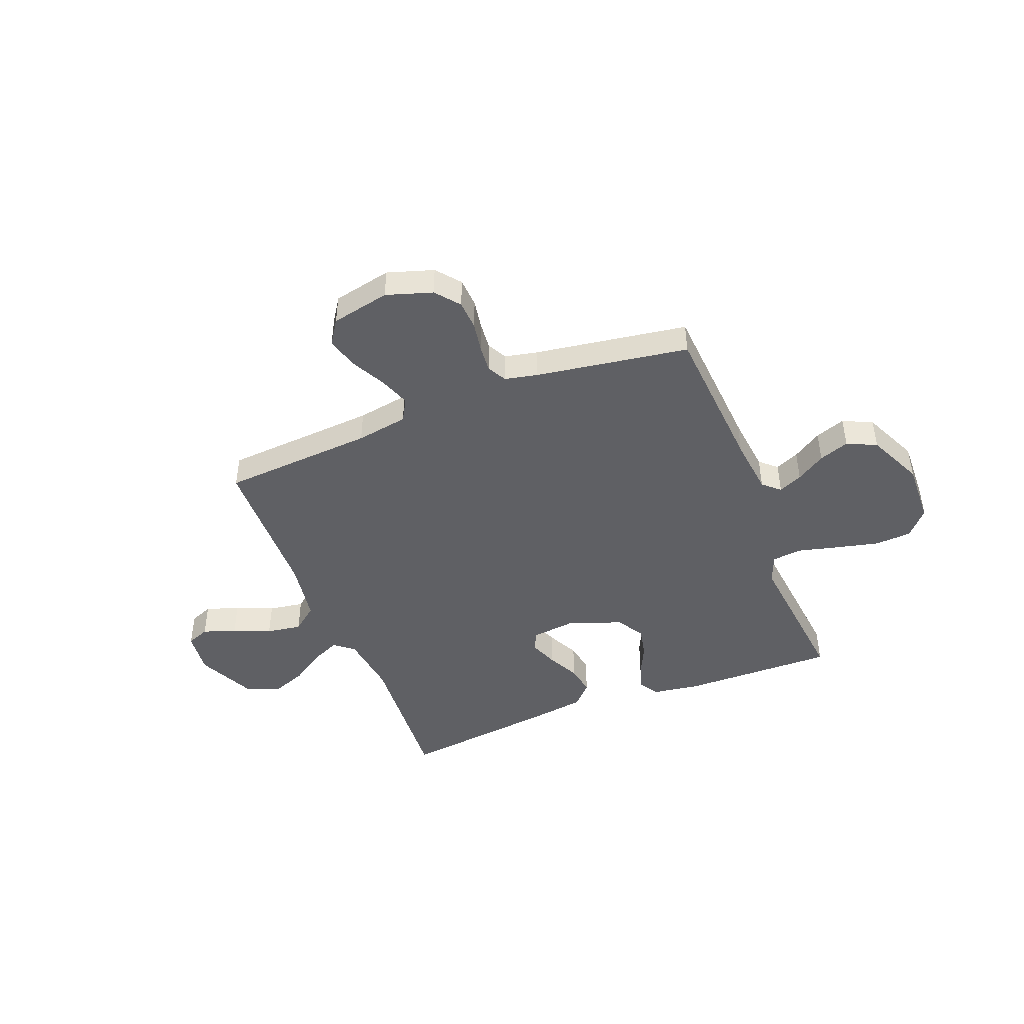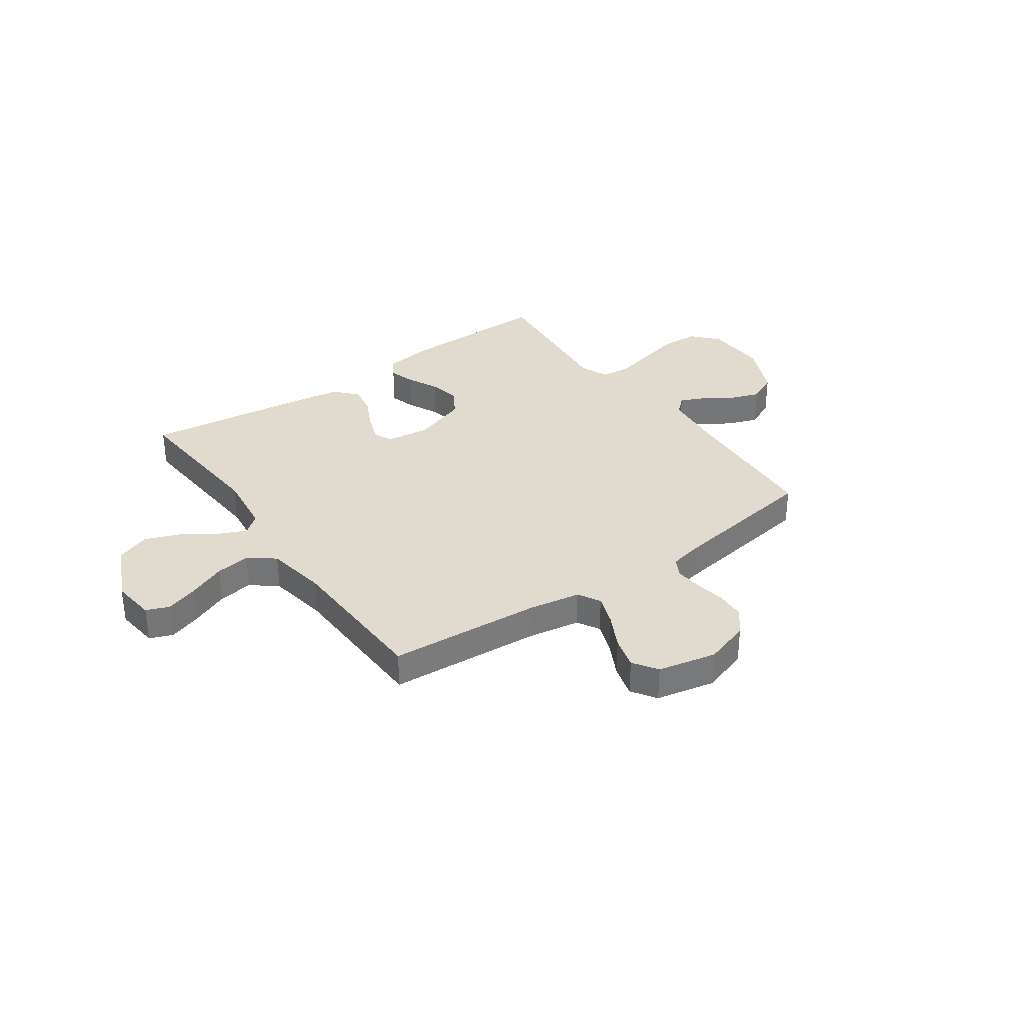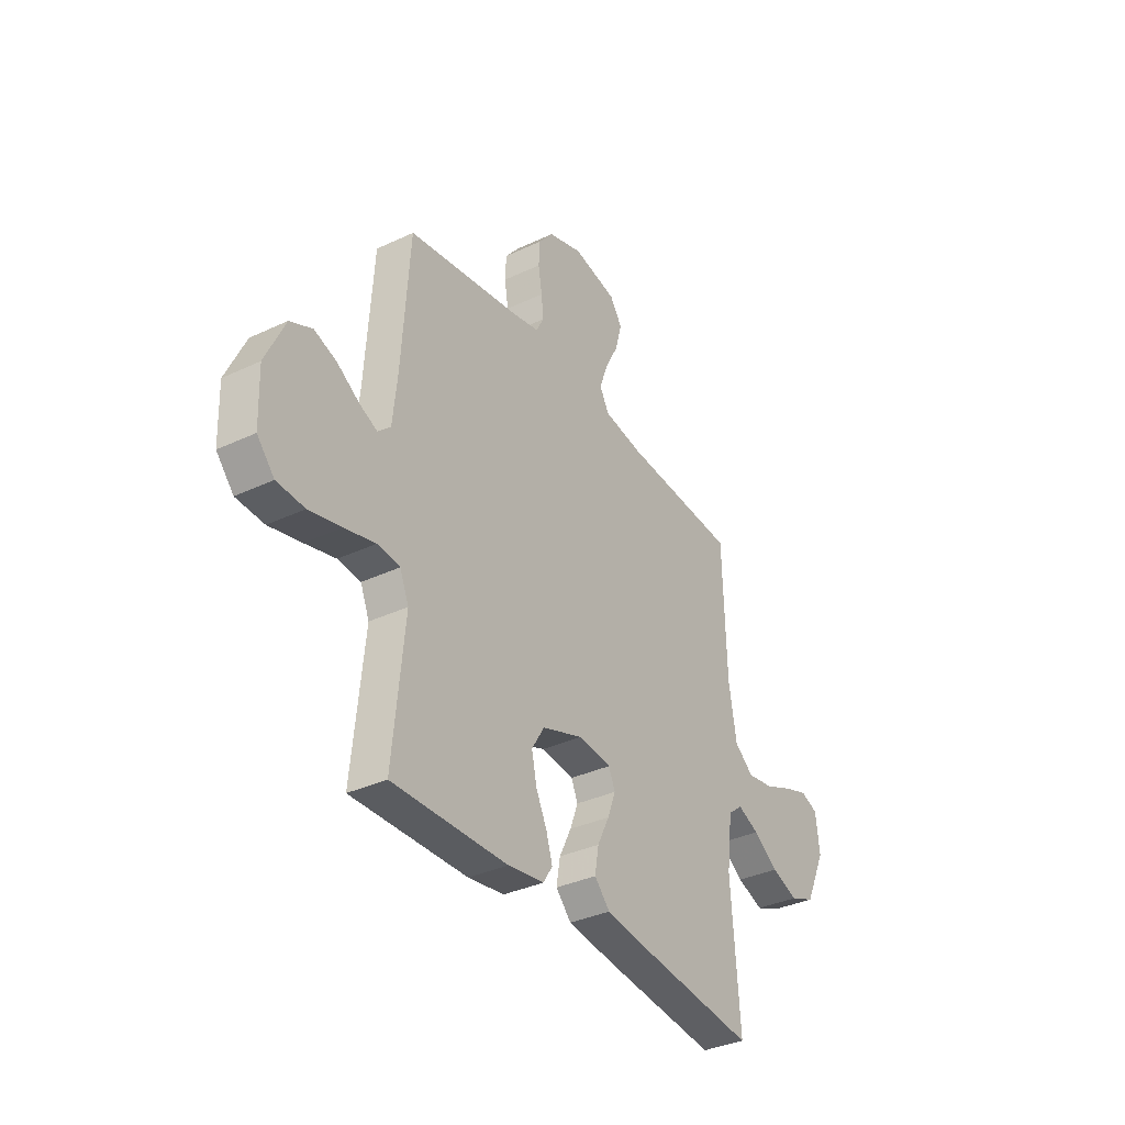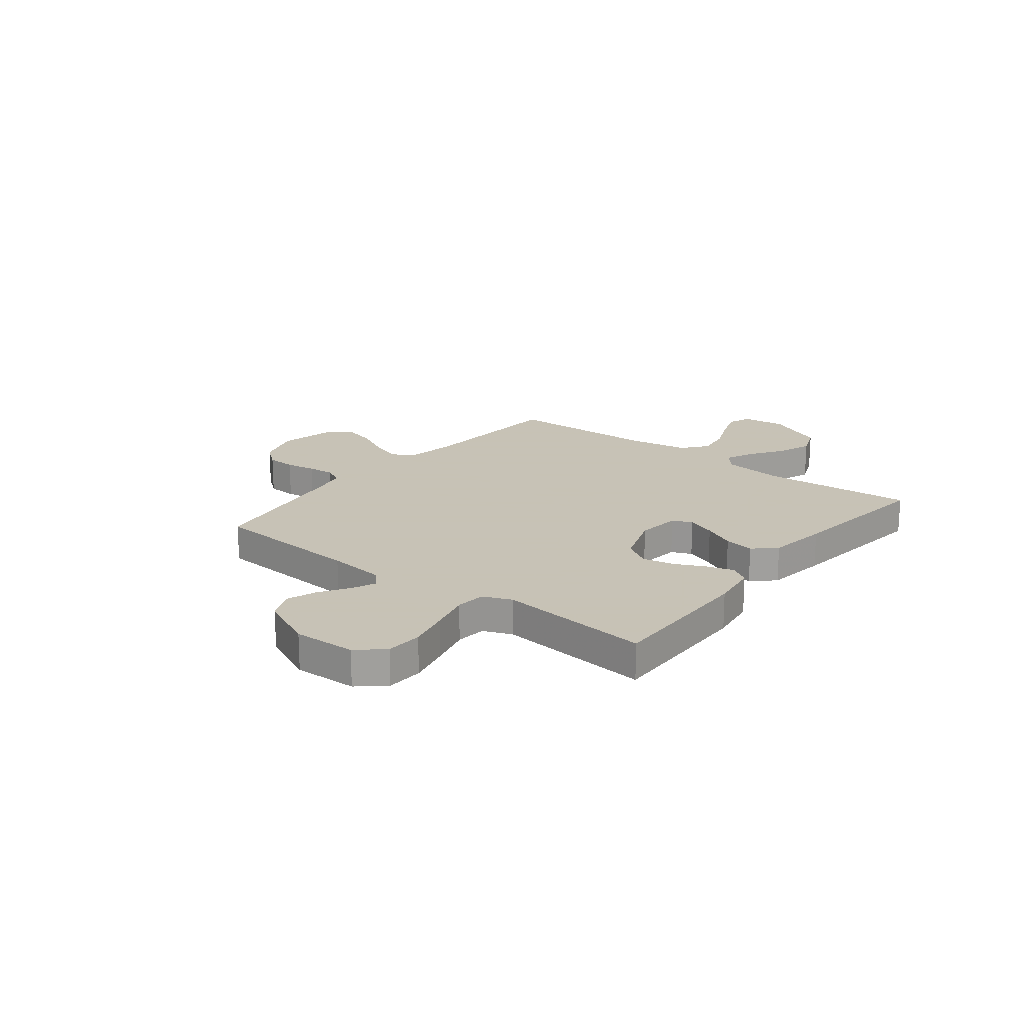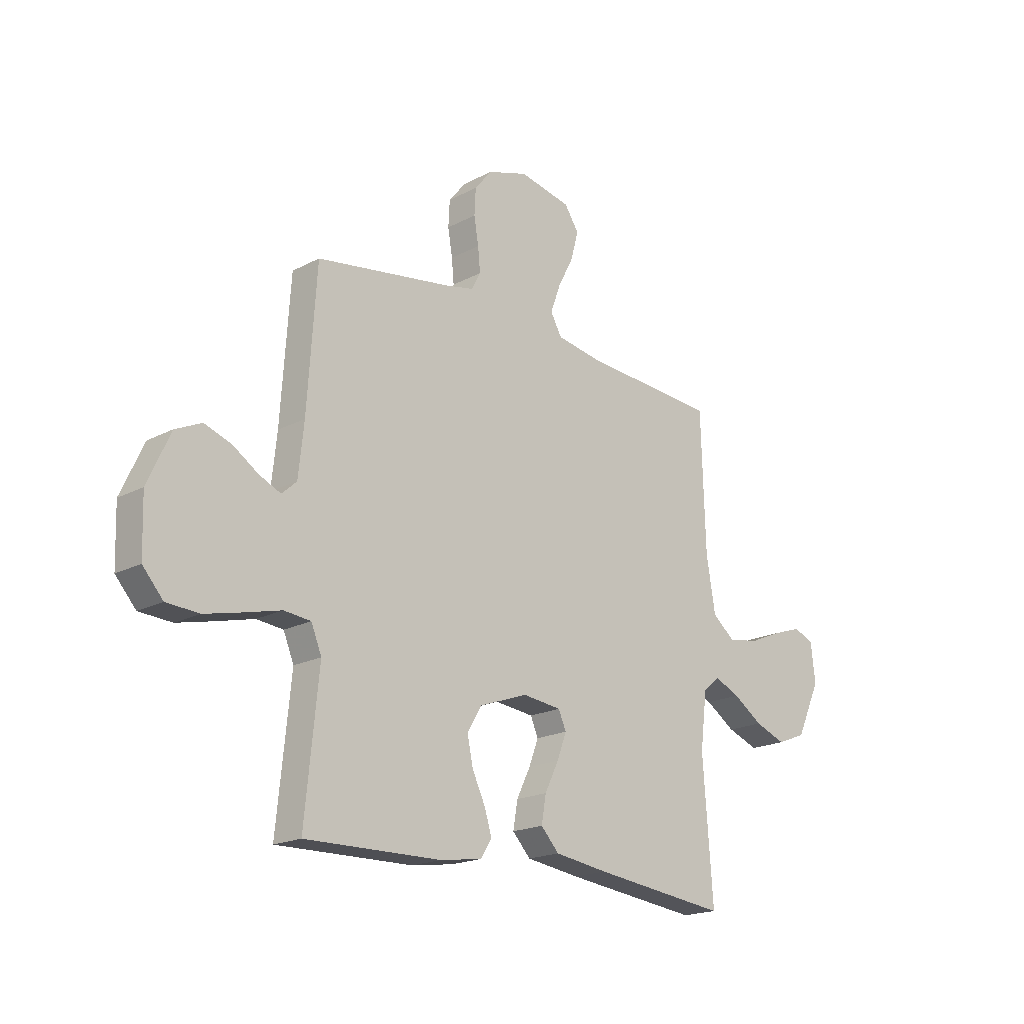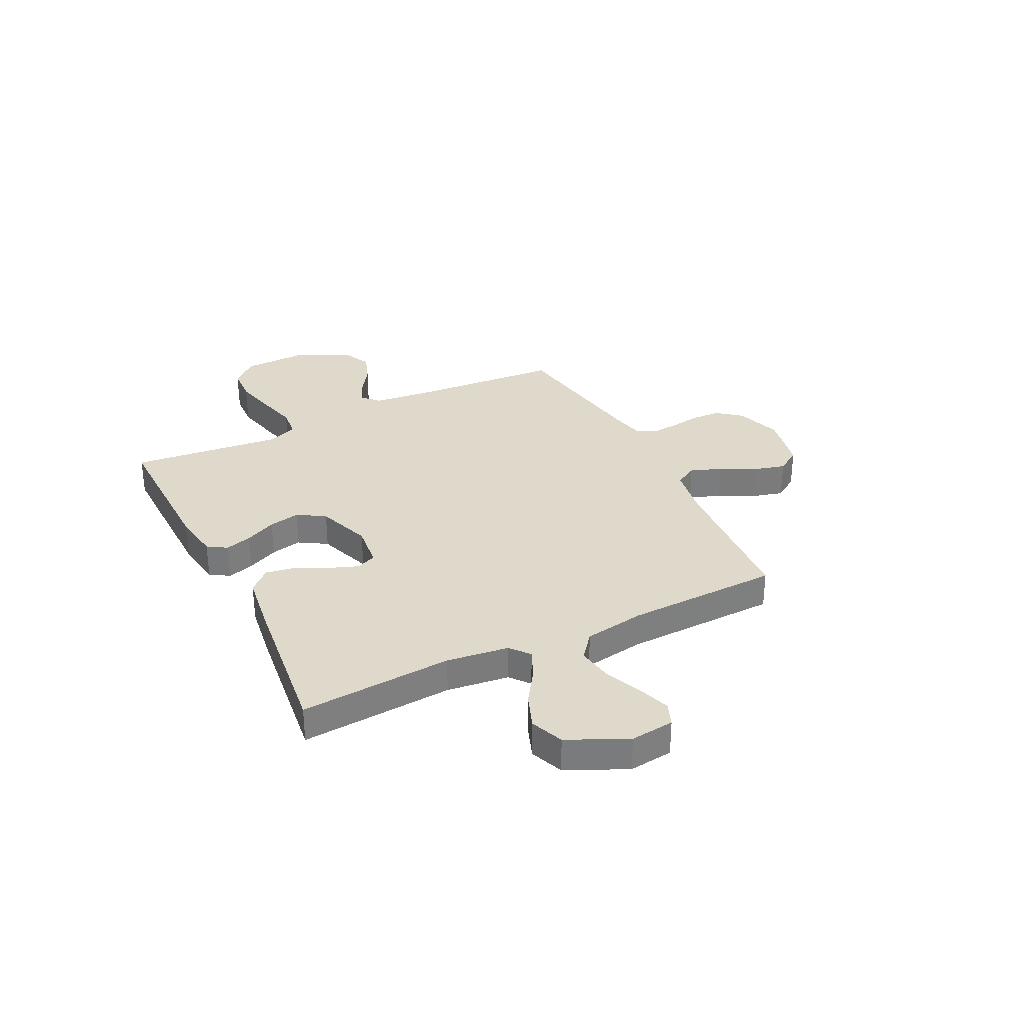
<metadata>
{"format":"obj","ext":"obj","renderer":"f3d","projection":"perspective","resolution":1024,"background":"white","views":[{"elev":-45.0,"azim":21.6,"up":"+Y"},{"elev":33.5,"azim":-35.1,"up":"+Y"},{"elev":-35.1,"azim":122.1,"up":"+Z"},{"elev":19.1,"azim":128.1,"up":"+Y"},{"elev":-19.0,"azim":134.9,"up":"+Z"},{"elev":31.8,"azim":-116.3,"up":"+Y"}]}
</metadata>
<code>
v -0.5 0.07 0.5
v -0.2 0.07 0.52
v -0.098 0.07 0.537
v -0.073 0.07 0.581
v -0.095 0.07 0.642
v -0.13 0.07 0.71
v -0.147 0.07 0.773
v -0.115 0.07 0.821
v 0 0.07 0.845
v 0.09 0.07 0.816
v 0.128 0.07 0.769
v 0.131 0.07 0.711
v 0.121 0.07 0.652
v 0.116 0.07 0.599
v 0.136 0.07 0.561
v 0.2 0.07 0.547
v 0.5 0.07 0.5
v 0.52 0.07 0.2
v 0.532 0.07 0.087
v 0.565 0.07 0.057
v 0.612 0.07 0.078
v 0.669 0.07 0.115
v 0.728 0.07 0.136
v 0.786 0.07 0.109
v 0.836 0.07 0
v 0.832 0.07 -0.123
v 0.787 0.07 -0.174
v 0.715 0.07 -0.178
v 0.631 0.07 -0.158
v 0.552 0.07 -0.138
v 0.493 0.07 -0.144
v 0.47 0.07 -0.2
v 0.5 0.07 -0.5
v 0.2 0.07 -0.495
v 0.106 0.07 -0.481
v 0.082 0.07 -0.443
v 0.098 0.07 -0.391
v 0.127 0.07 -0.33
v 0.14 0.07 -0.269
v 0.107 0.07 -0.215
v 0 0.07 -0.177
v -0.086 0.07 -0.187
v -0.103 0.07 -0.226
v -0.082 0.07 -0.282
v -0.051 0.07 -0.345
v -0.041 0.07 -0.404
v -0.081 0.07 -0.447
v -0.2 0.07 -0.464
v -0.5 0.07 -0.5
v -0.478 0.07 -0.2
v -0.493 0.07 -0.078
v -0.531 0.07 -0.047
v -0.587 0.07 -0.072
v -0.653 0.07 -0.116
v -0.722 0.07 -0.142
v -0.787 0.07 -0.116
v -0.841 0.07 0
v -0.831 0.07 0.086
v -0.786 0.07 0.104
v -0.721 0.07 0.082
v -0.648 0.07 0.051
v -0.579 0.07 0.04
v -0.529 0.07 0.08
v -0.509 0.07 0.2
v -0.5 0 0.5
v -0.2 0 0.52
v -0.098 0 0.537
v -0.073 0 0.581
v -0.095 0 0.642
v -0.13 0 0.71
v -0.147 0 0.773
v -0.115 0 0.821
v 0 0 0.845
v 0.09 0 0.816
v 0.128 0 0.769
v 0.131 0 0.711
v 0.121 0 0.652
v 0.116 0 0.599
v 0.136 0 0.561
v 0.2 0 0.547
v 0.5 0 0.5
v 0.52 0 0.2
v 0.532 0 0.087
v 0.565 0 0.057
v 0.612 0 0.078
v 0.669 0 0.115
v 0.728 0 0.136
v 0.786 0 0.109
v 0.836 0 0
v 0.832 0 -0.123
v 0.787 0 -0.174
v 0.715 0 -0.178
v 0.631 0 -0.158
v 0.552 0 -0.138
v 0.493 0 -0.144
v 0.47 0 -0.2
v 0.5 0 -0.5
v 0.2 0 -0.495
v 0.106 0 -0.481
v 0.082 0 -0.443
v 0.098 0 -0.391
v 0.127 0 -0.33
v 0.14 0 -0.269
v 0.107 0 -0.215
v 0 0 -0.177
v -0.086 0 -0.187
v -0.103 0 -0.226
v -0.082 0 -0.282
v -0.051 0 -0.345
v -0.041 0 -0.404
v -0.081 0 -0.447
v -0.2 0 -0.464
v -0.5 0 -0.5
v -0.478 0 -0.2
v -0.493 0 -0.078
v -0.531 0 -0.047
v -0.587 0 -0.072
v -0.653 0 -0.116
v -0.722 0 -0.142
v -0.787 0 -0.116
v -0.841 0 0
v -0.831 0 0.086
v -0.786 0 0.104
v -0.721 0 0.082
v -0.648 0 0.051
v -0.579 0 0.04
v -0.529 0 0.08
v -0.509 0 0.2
f 59 60 61
f 58 59 61
f 57 58 61
f 56 57 61
f 55 56 61
f 54 55 61
f 53 54 61
f 52 53 61 62
f 51 52 62 63
f 48 49 50
f 47 48 50
f 46 47 50
f 45 46 50
f 44 45 50
f 43 44 50 51
f 51 63 64
f 43 51 64
f 42 43 64
f 36 37 38
f 35 36 38
f 34 35 38
f 33 34 38
f 32 33 38
f 31 32 38 39
f 28 29 30
f 27 28 30
f 26 27 30
f 25 26 30
f 24 25 30
f 23 24 30
f 22 23 30
f 21 22 30
f 20 21 30 31
f 31 39 40
f 20 31 40
f 19 20 40
f 16 17 18
f 19 40 41
f 18 19 41
f 16 18 41
f 15 16 41
f 11 12 13
f 10 11 13
f 9 10 13
f 8 9 13
f 7 8 13
f 6 7 13
f 5 6 13
f 4 5 13 14
f 64 1 2
f 42 64 2
f 41 42 2
f 14 15 41
f 4 14 41
f 3 4 41
f 2 3 41
f 125 124 123
f 125 123 122
f 125 122 121
f 125 121 120
f 125 120 119
f 125 119 118
f 125 118 117
f 126 125 117 116
f 127 126 116 115
f 114 113 112
f 114 112 111
f 114 111 110
f 114 110 109
f 114 109 108
f 115 114 108 107
f 128 127 115
f 128 115 107
f 128 107 106
f 102 101 100
f 102 100 99
f 102 99 98
f 102 98 97
f 102 97 96
f 103 102 96 95
f 94 93 92
f 94 92 91
f 94 91 90
f 94 90 89
f 94 89 88
f 94 88 87
f 94 87 86
f 94 86 85
f 95 94 85 84
f 104 103 95
f 104 95 84
f 104 84 83
f 82 81 80
f 105 104 83
f 105 83 82
f 105 82 80
f 105 80 79
f 77 76 75
f 77 75 74
f 77 74 73
f 77 73 72
f 77 72 71
f 77 71 70
f 77 70 69
f 78 77 69 68
f 66 65 128
f 66 128 106
f 66 106 105
f 105 79 78
f 105 78 68
f 105 68 67
f 105 67 66
f 1 65 66 2
f 2 66 67 3
f 3 67 68 4
f 4 68 69 5
f 5 69 70 6
f 6 70 71 7
f 7 71 72 8
f 8 72 73 9
f 9 73 74 10
f 10 74 75 11
f 11 75 76 12
f 12 76 77 13
f 13 77 78 14
f 14 78 79 15
f 15 79 80 16
f 16 80 81 17
f 17 81 82 18
f 18 82 83 19
f 19 83 84 20
f 20 84 85 21
f 21 85 86 22
f 22 86 87 23
f 23 87 88 24
f 24 88 89 25
f 25 89 90 26
f 26 90 91 27
f 27 91 92 28
f 28 92 93 29
f 29 93 94 30
f 30 94 95 31
f 31 95 96 32
f 32 96 97 33
f 33 97 98 34
f 34 98 99 35
f 35 99 100 36
f 36 100 101 37
f 37 101 102 38
f 38 102 103 39
f 39 103 104 40
f 40 104 105 41
f 41 105 106 42
f 42 106 107 43
f 43 107 108 44
f 44 108 109 45
f 45 109 110 46
f 46 110 111 47
f 47 111 112 48
f 48 112 113 49
f 49 113 114 50
f 50 114 115 51
f 51 115 116 52
f 52 116 117 53
f 53 117 118 54
f 54 118 119 55
f 55 119 120 56
f 56 120 121 57
f 57 121 122 58
f 58 122 123 59
f 59 123 124 60
f 60 124 125 61
f 61 125 126 62
f 62 126 127 63
f 63 127 128 64
f 64 128 65 1

</code>
